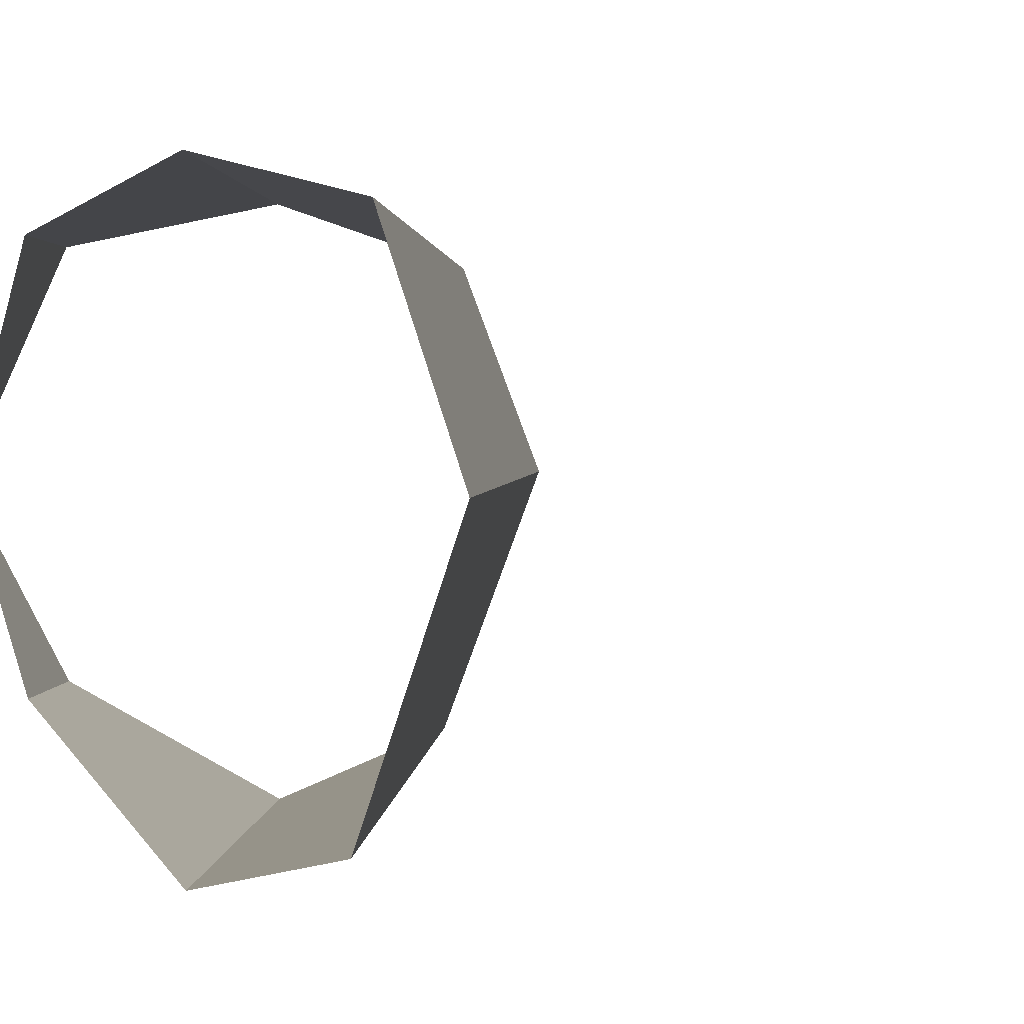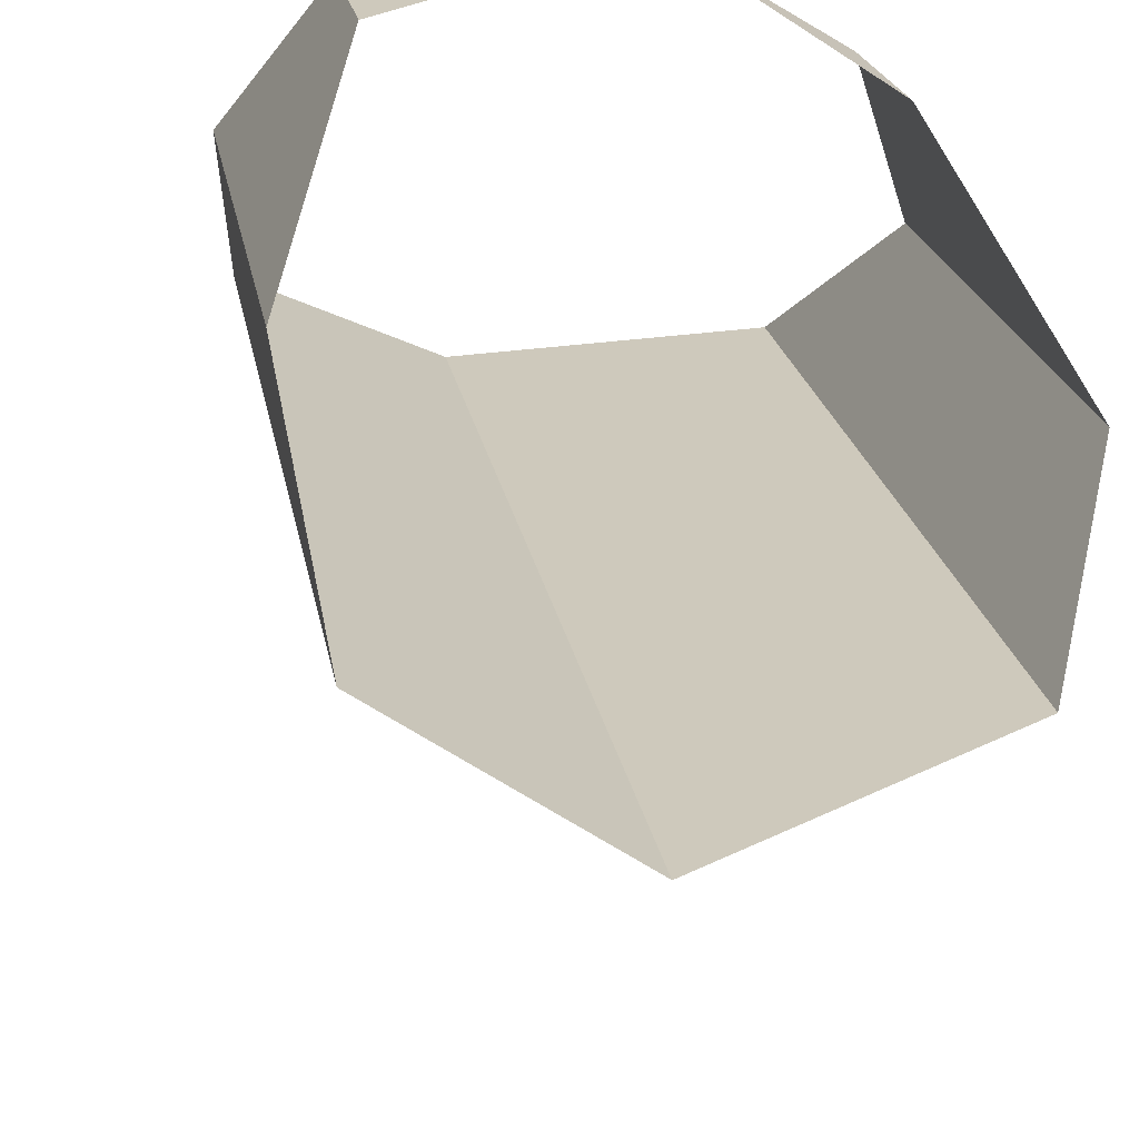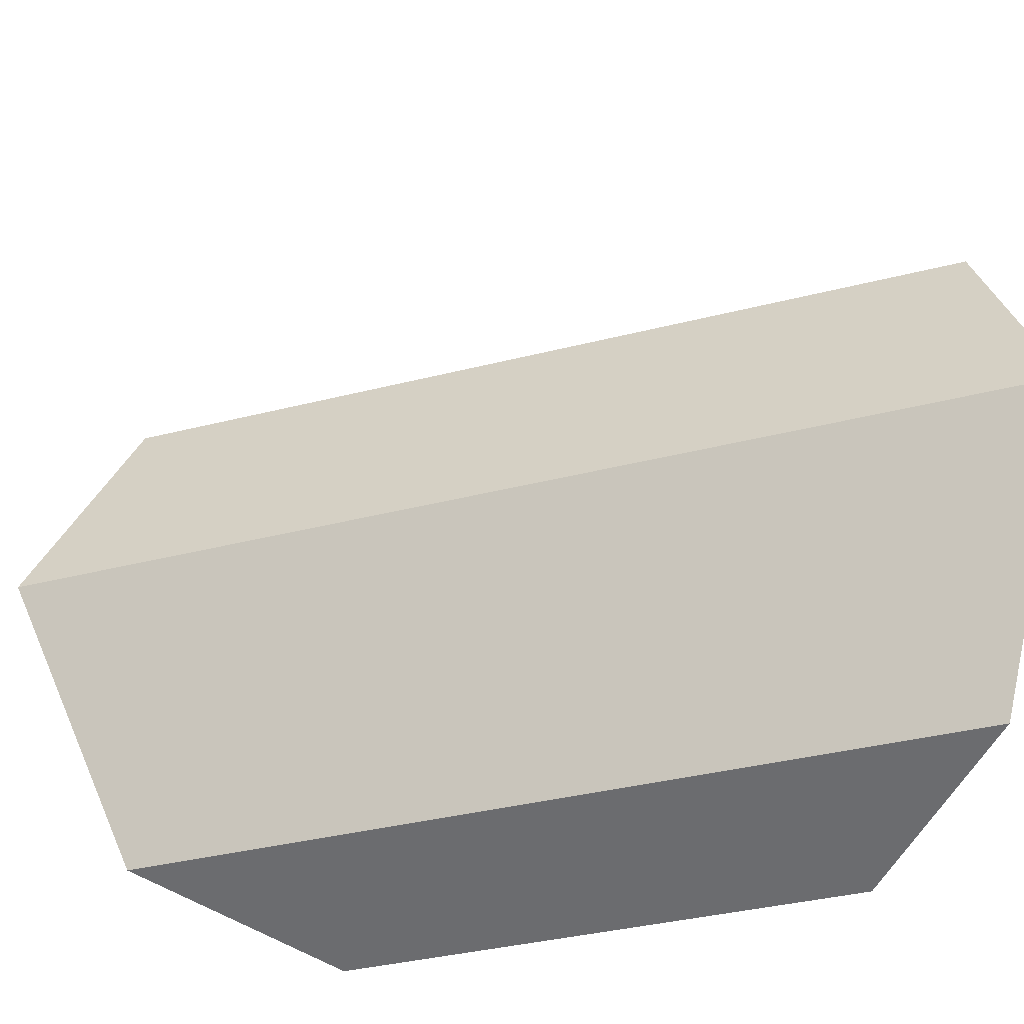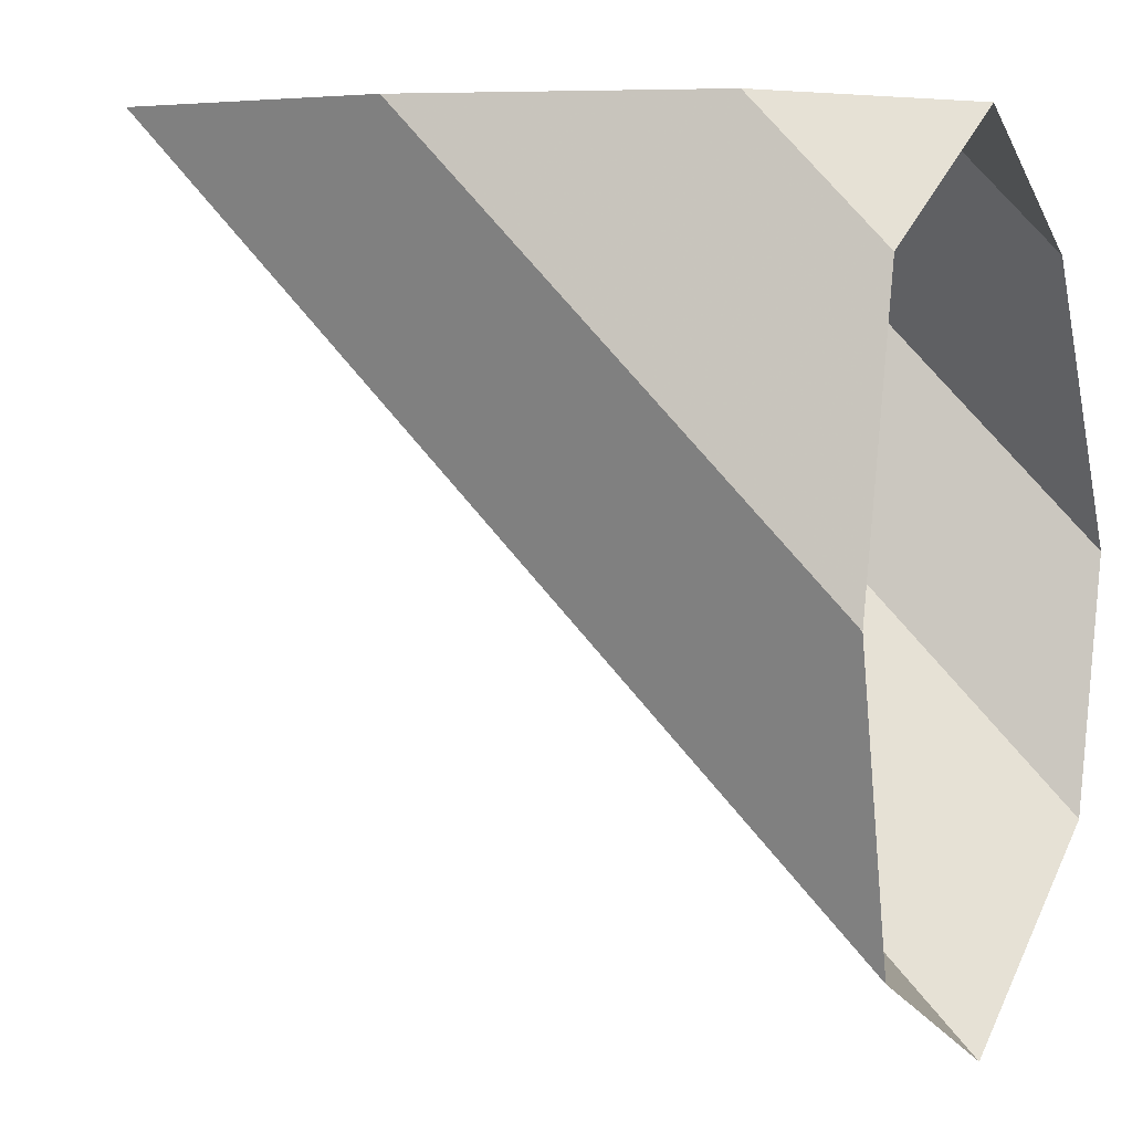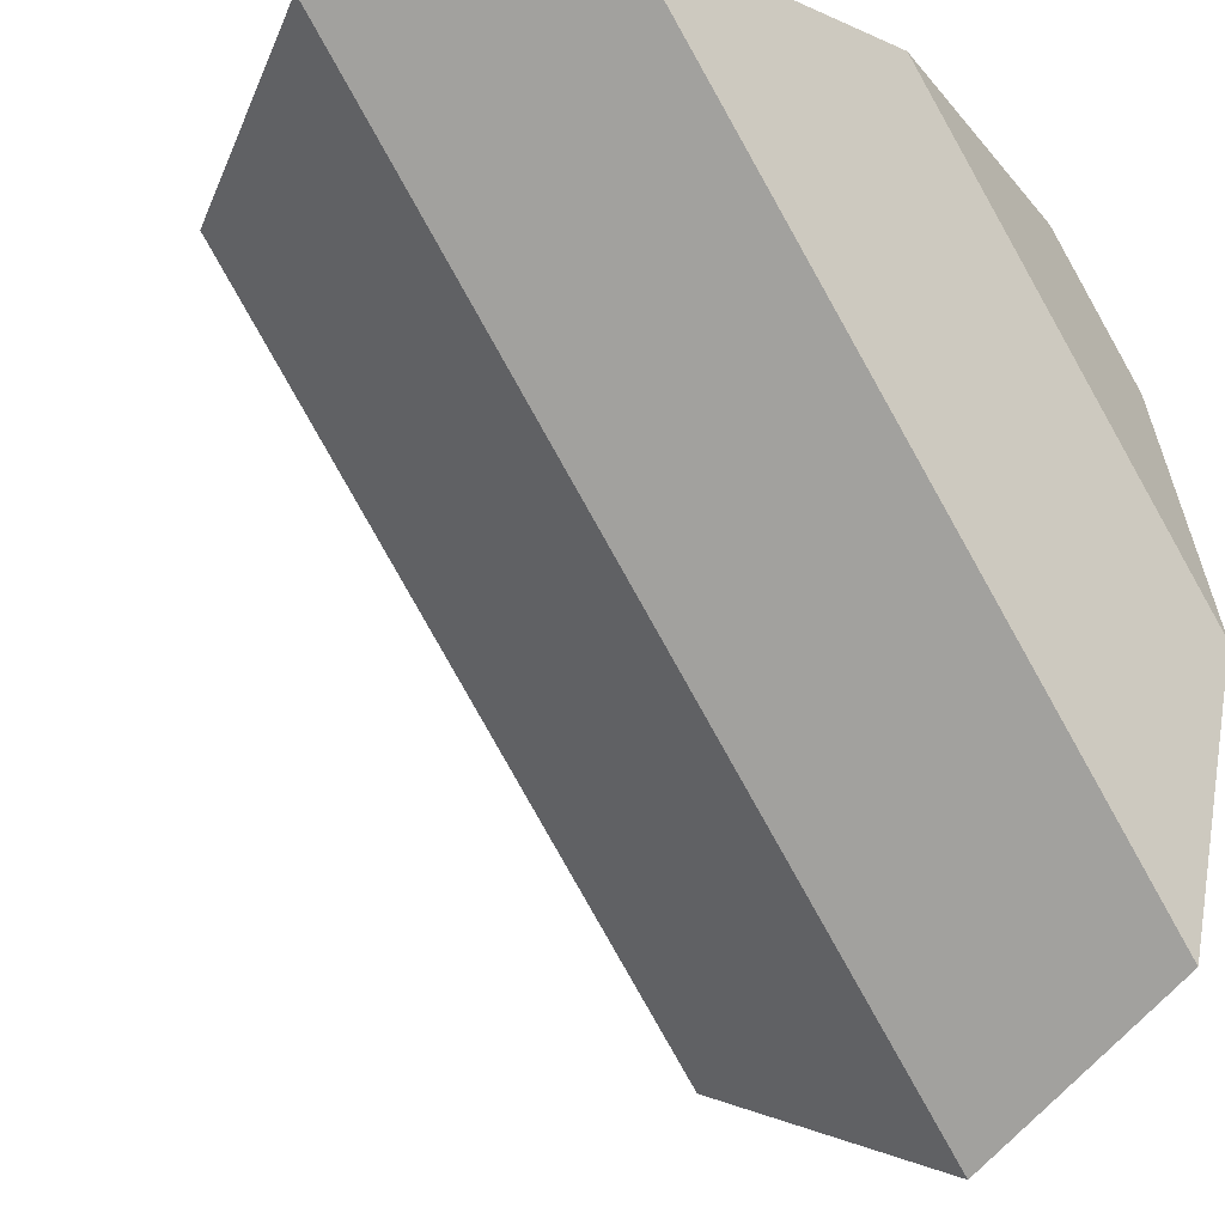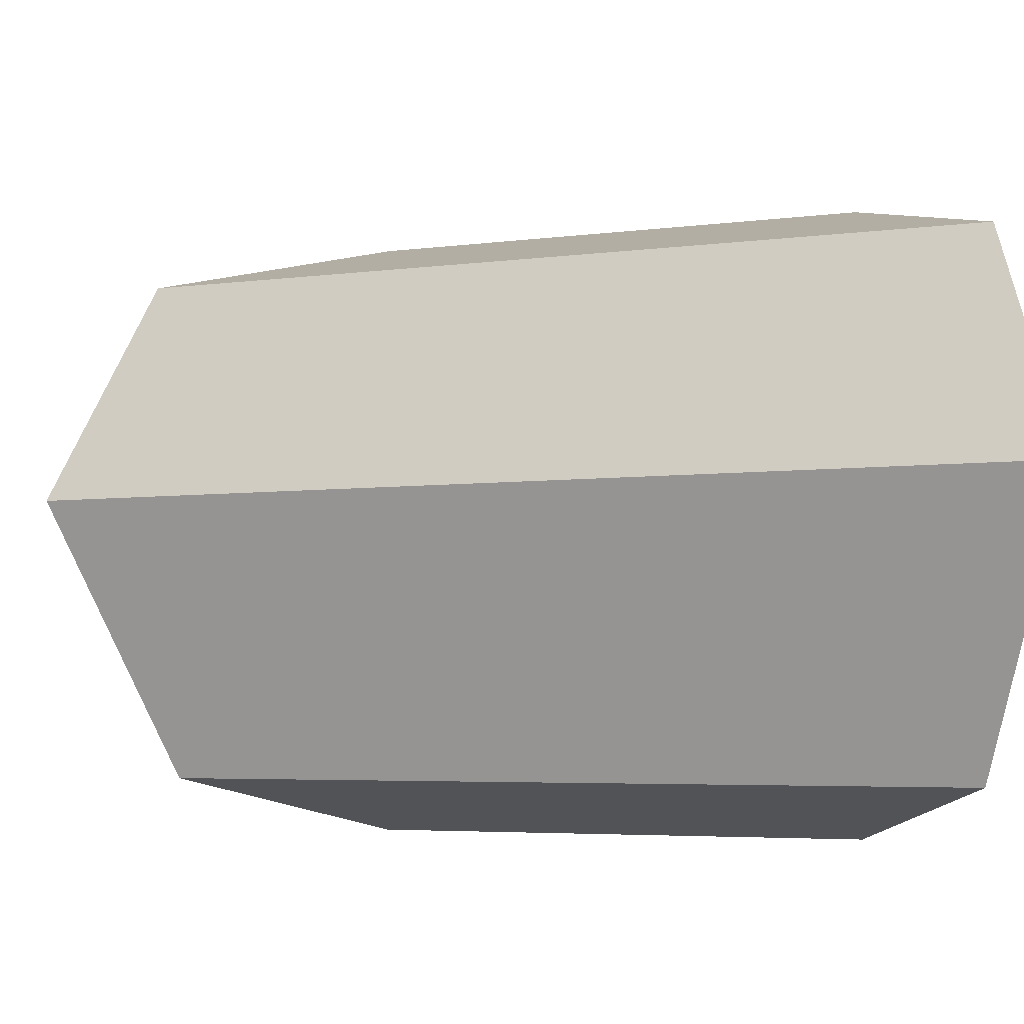
<metadata>
{"format":"obj","ext":"obj","renderer":"f3d","projection":"perspective","resolution":1024,"background":"white","views":[{"elev":2.0,"azim":48.4,"up":"+Y"},{"elev":-22.2,"azim":-104.9,"up":"+Z"},{"elev":-36.0,"azim":153.7,"up":"+Y"},{"elev":5.8,"azim":-154.7,"up":"+Z"},{"elev":-28.8,"azim":134.0,"up":"+Z"},{"elev":-4.6,"azim":158.9,"up":"+Y"}]}
</metadata>
<code>
o wall/4784/corner_diagonal
v -64 -87 60
v -60 -87 64
v -64 -80 64
v -51 -92 64
v -64 -92 51
v -43 -90 64
v -64 -90 43
v -64 -80 38
v -38 -80 64
v -64 -72 42
v -42 -72 64
v -51 -70 64
v -64 -70 51
v -64 -72 60
v -60 -72 64
f 1 2 3
f 2 1 4
f 4 1 5
f 4 5 6
f 6 5 7
f 6 7 8
f 6 8 9
f 9 8 10
f 9 10 11
f 11 10 12
f 12 10 13
f 12 13 14
f 12 14 15
f 15 14 3

</code>
